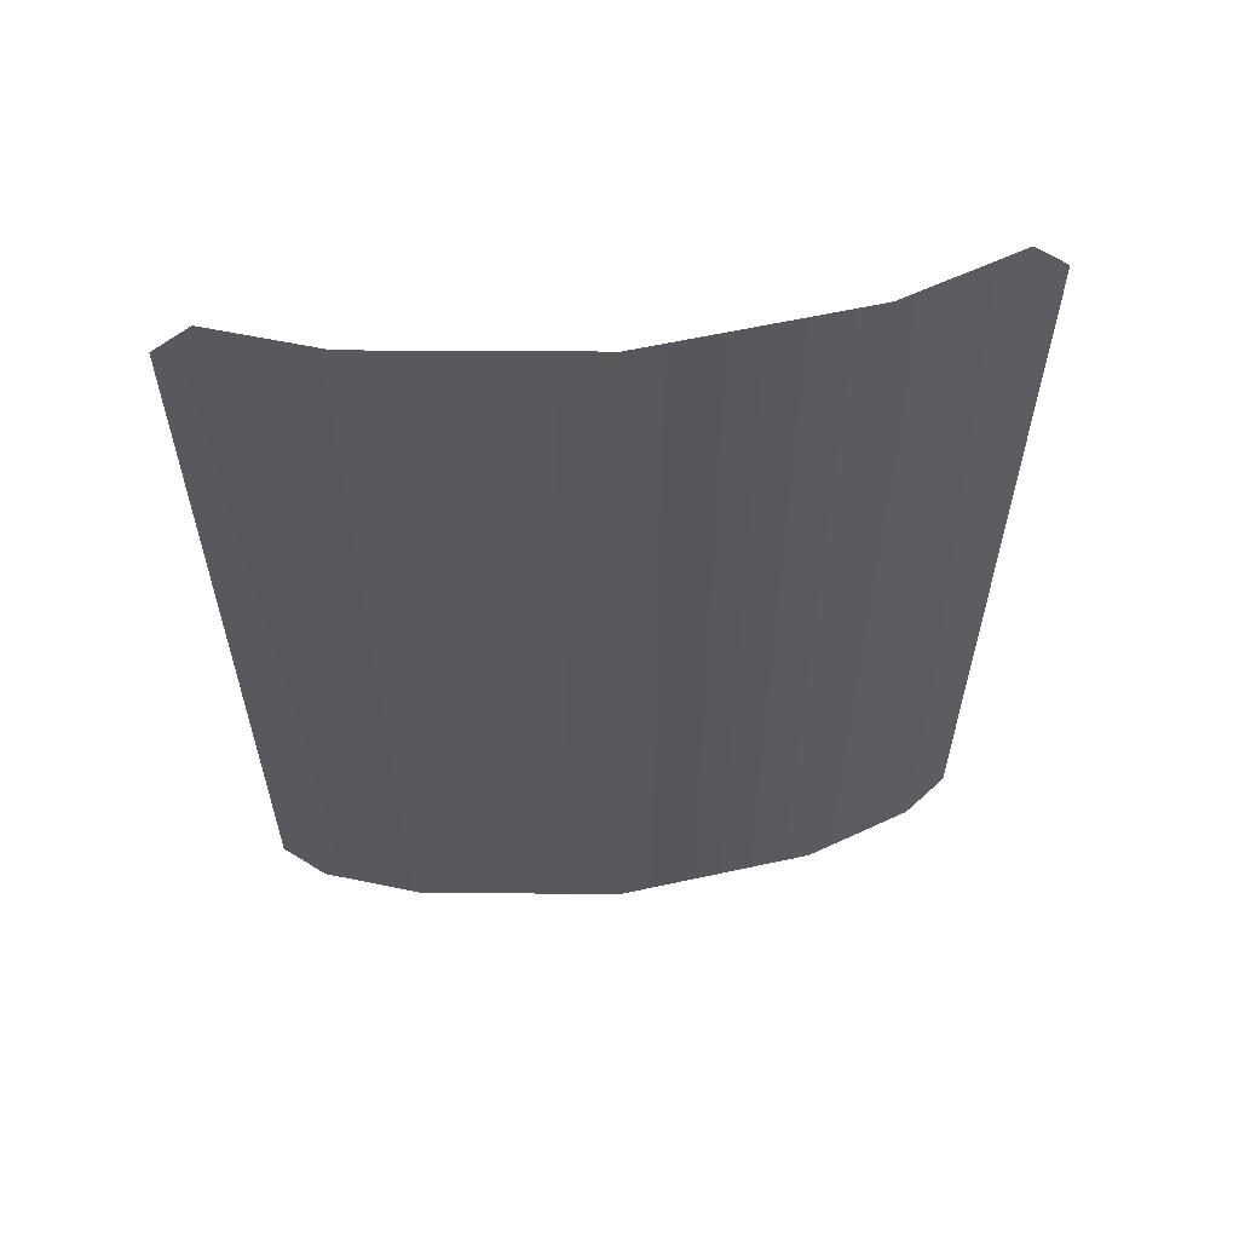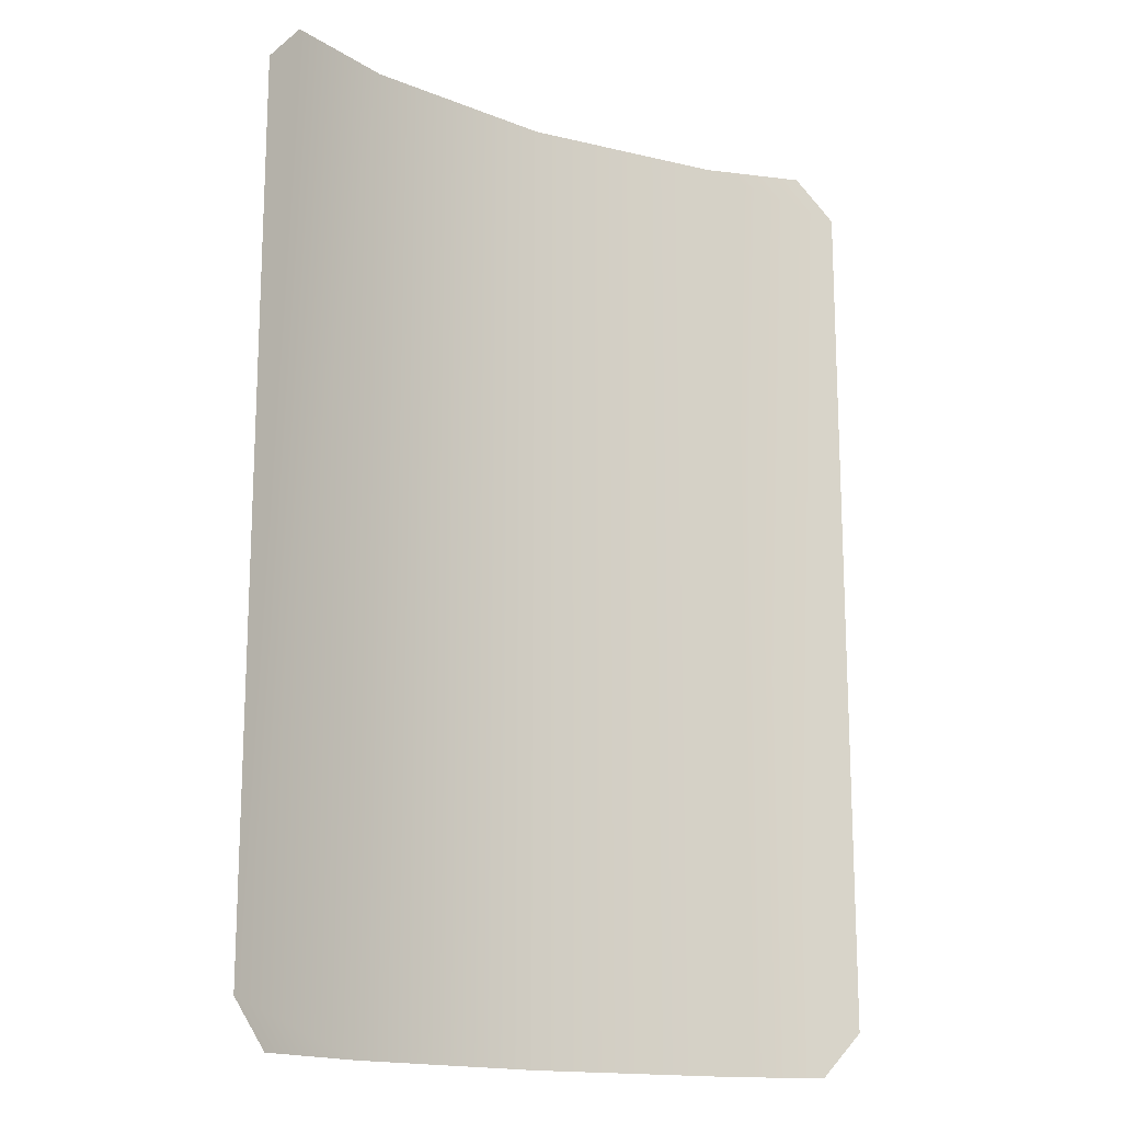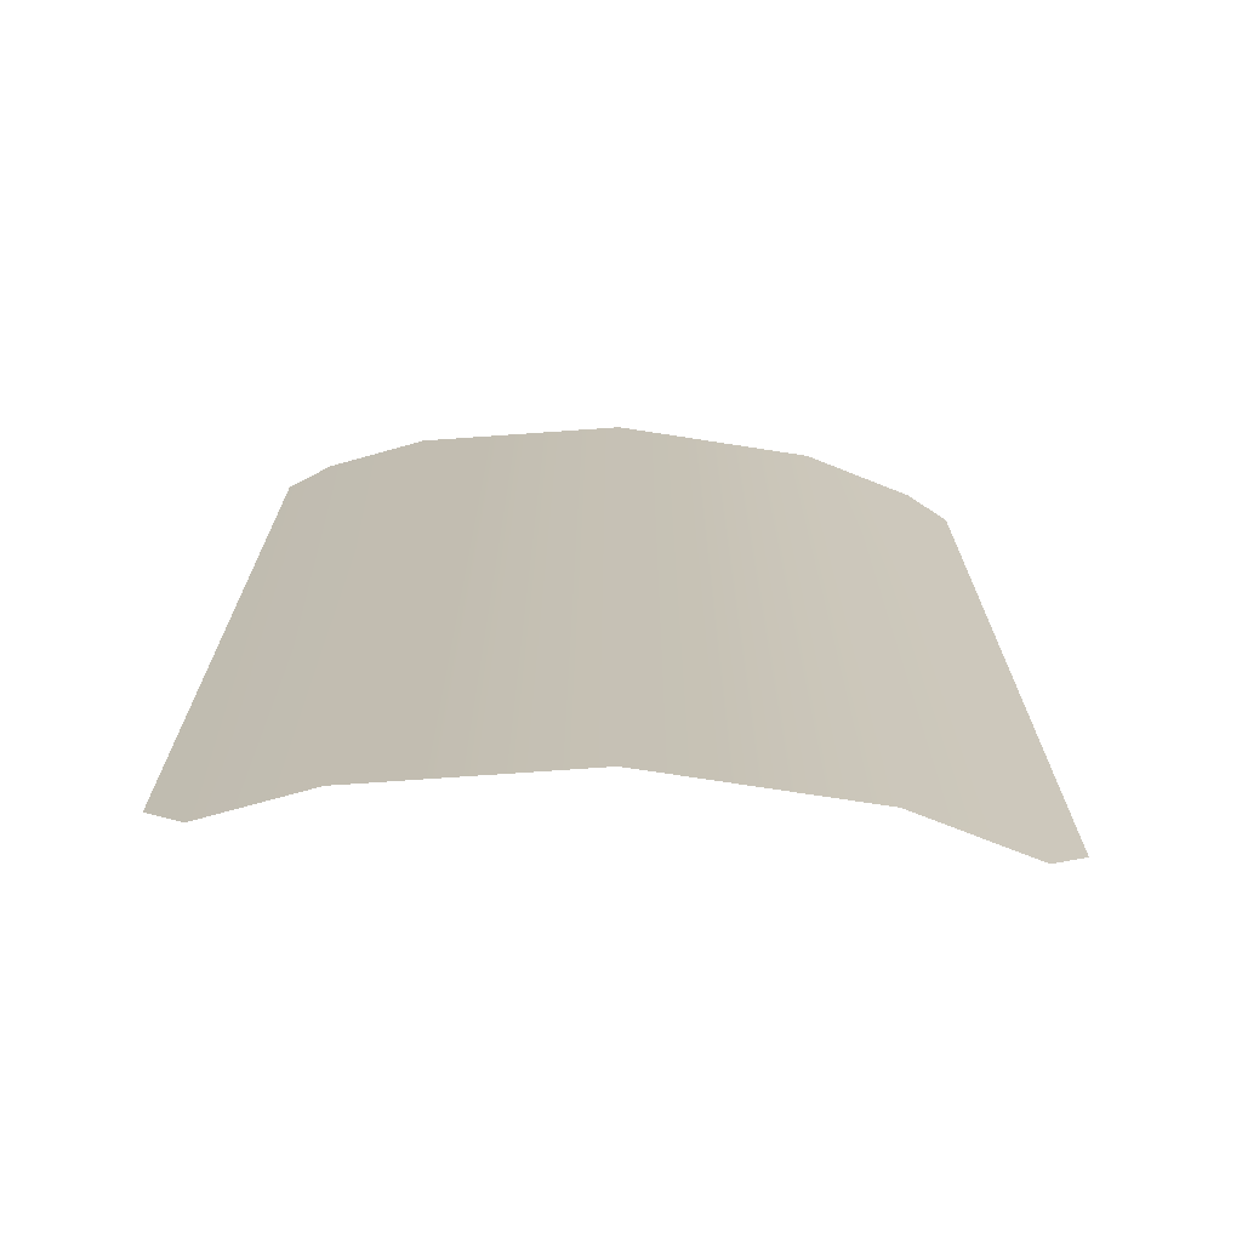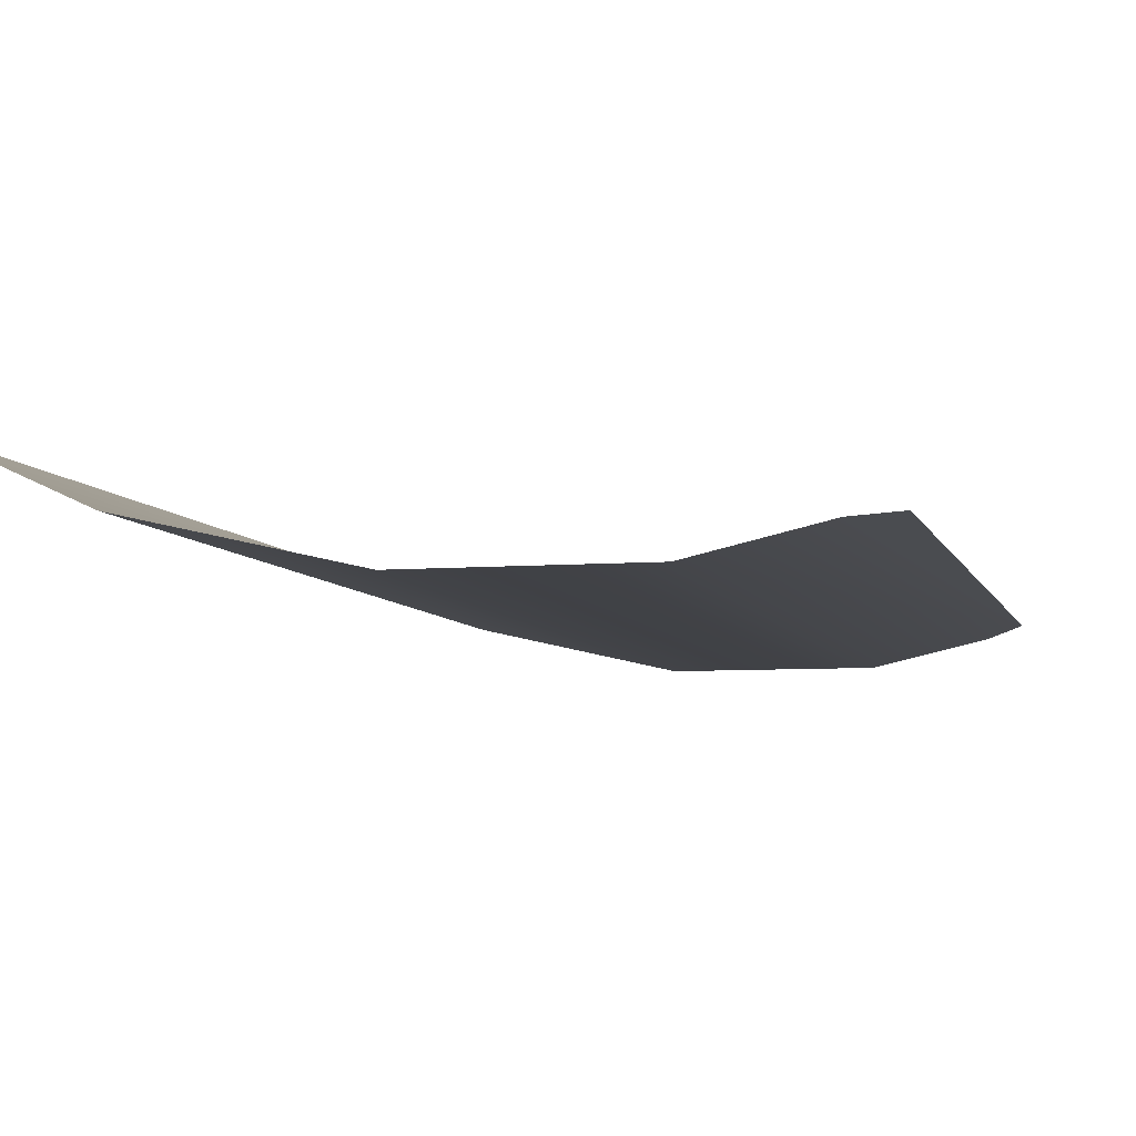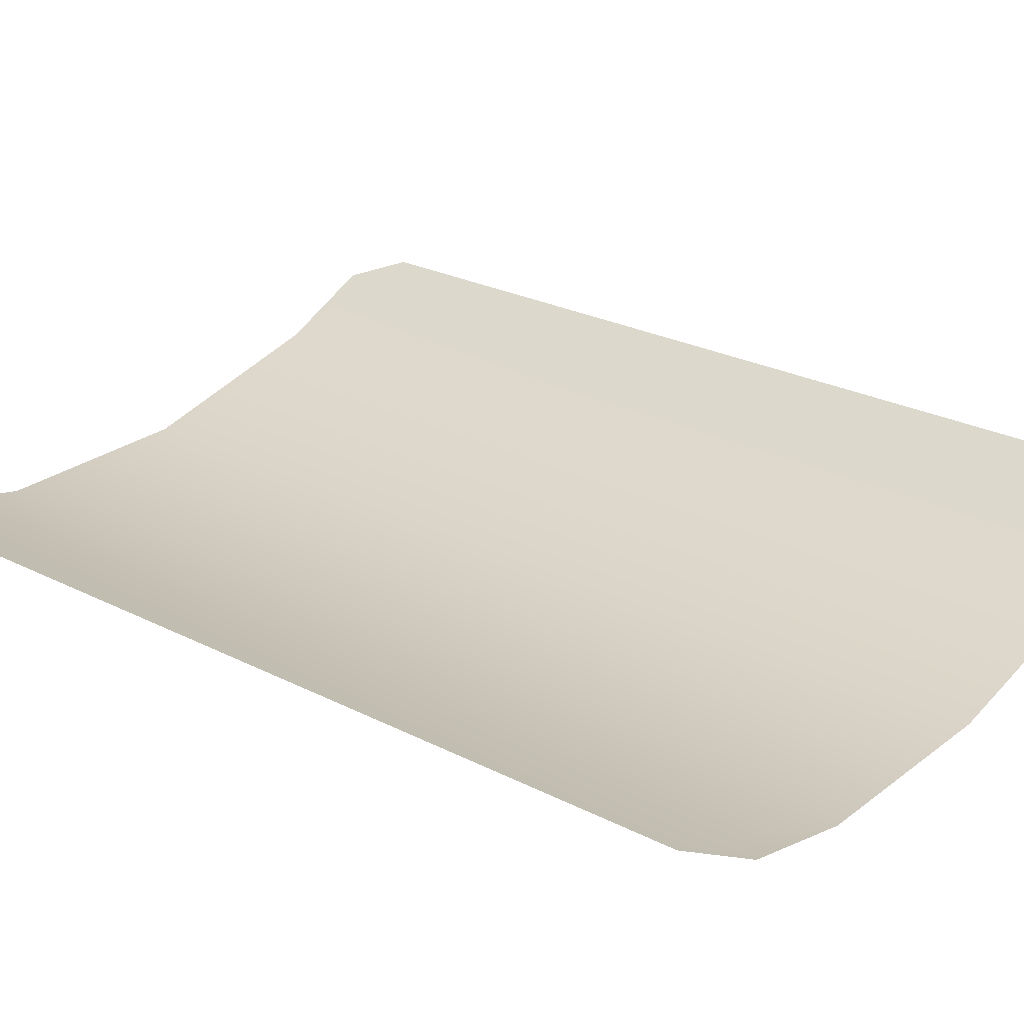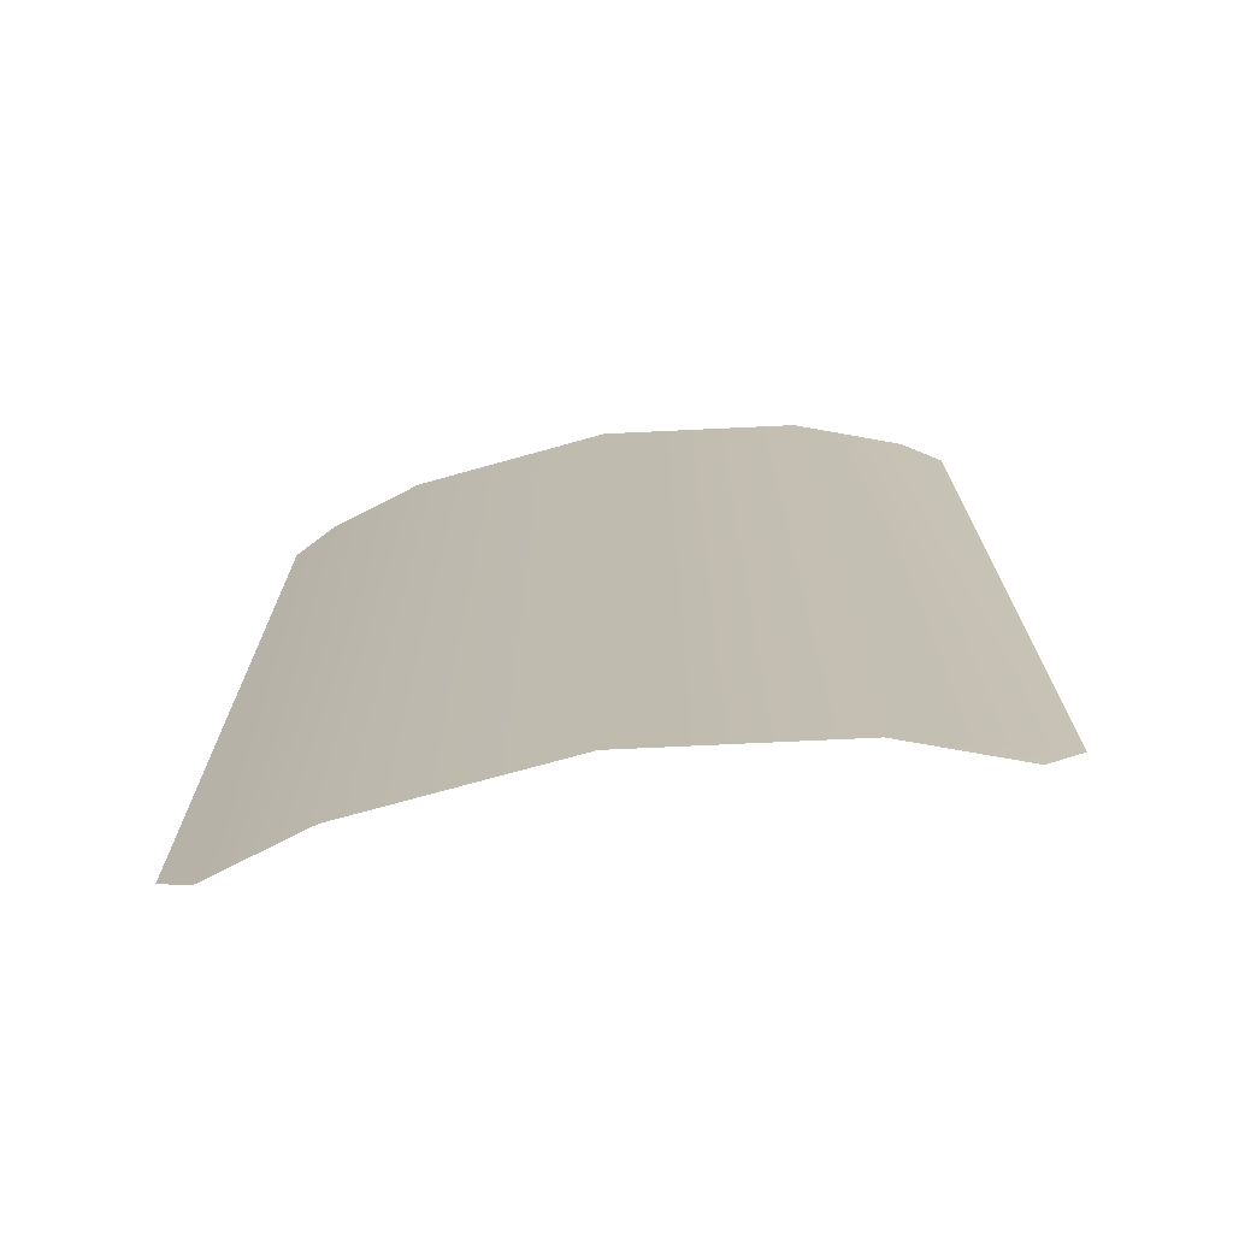
<metadata>
{"format":"obj","ext":"obj","renderer":"f3d","projection":"perspective","resolution":1024,"background":"white","views":[{"elev":60.6,"azim":167.4,"up":"+Y"},{"elev":-16.1,"azim":-39.3,"up":"+Y"},{"elev":-71.6,"azim":171.1,"up":"+Y"},{"elev":-6.3,"azim":-165.9,"up":"+Z"},{"elev":25.4,"azim":-50.5,"up":"+Z"},{"elev":-72.7,"azim":-177.3,"up":"+Y"}]}
</metadata>
<code>
g febg_tropical_003_vendingmachineglass_01
v 1.045 3.34 -0.4173
v 0.9562 1.052 -0.458
v 1.045 1.163 -0.4173
v 0.7239 3.451 -0.5645
v 0.9562 3.451 -0.458
v 0.7239 1.052 -0.5645
v 0.2249 3.451 -0.6793
v 0.2249 1.052 -0.6793
v -0.274 3.451 -0.6793
v -0.274 1.052 -0.6793
v -0.6473 1.163 -0.5934
v -0.5534 1.052 -0.615
v -0.5534 3.451 -0.615
v -0.6473 3.34 -0.5934
g febg_tropical_003_vendingmachineglass_01_0
f 3 2 1
f 2 4 1
f 4 5 1
f 6 4 2
f 4 6 7
f 8 7 6
f 7 8 9
f 10 9 8
f 11 9 10
f 12 11 10
f 13 9 11
f 14 13 11

</code>
